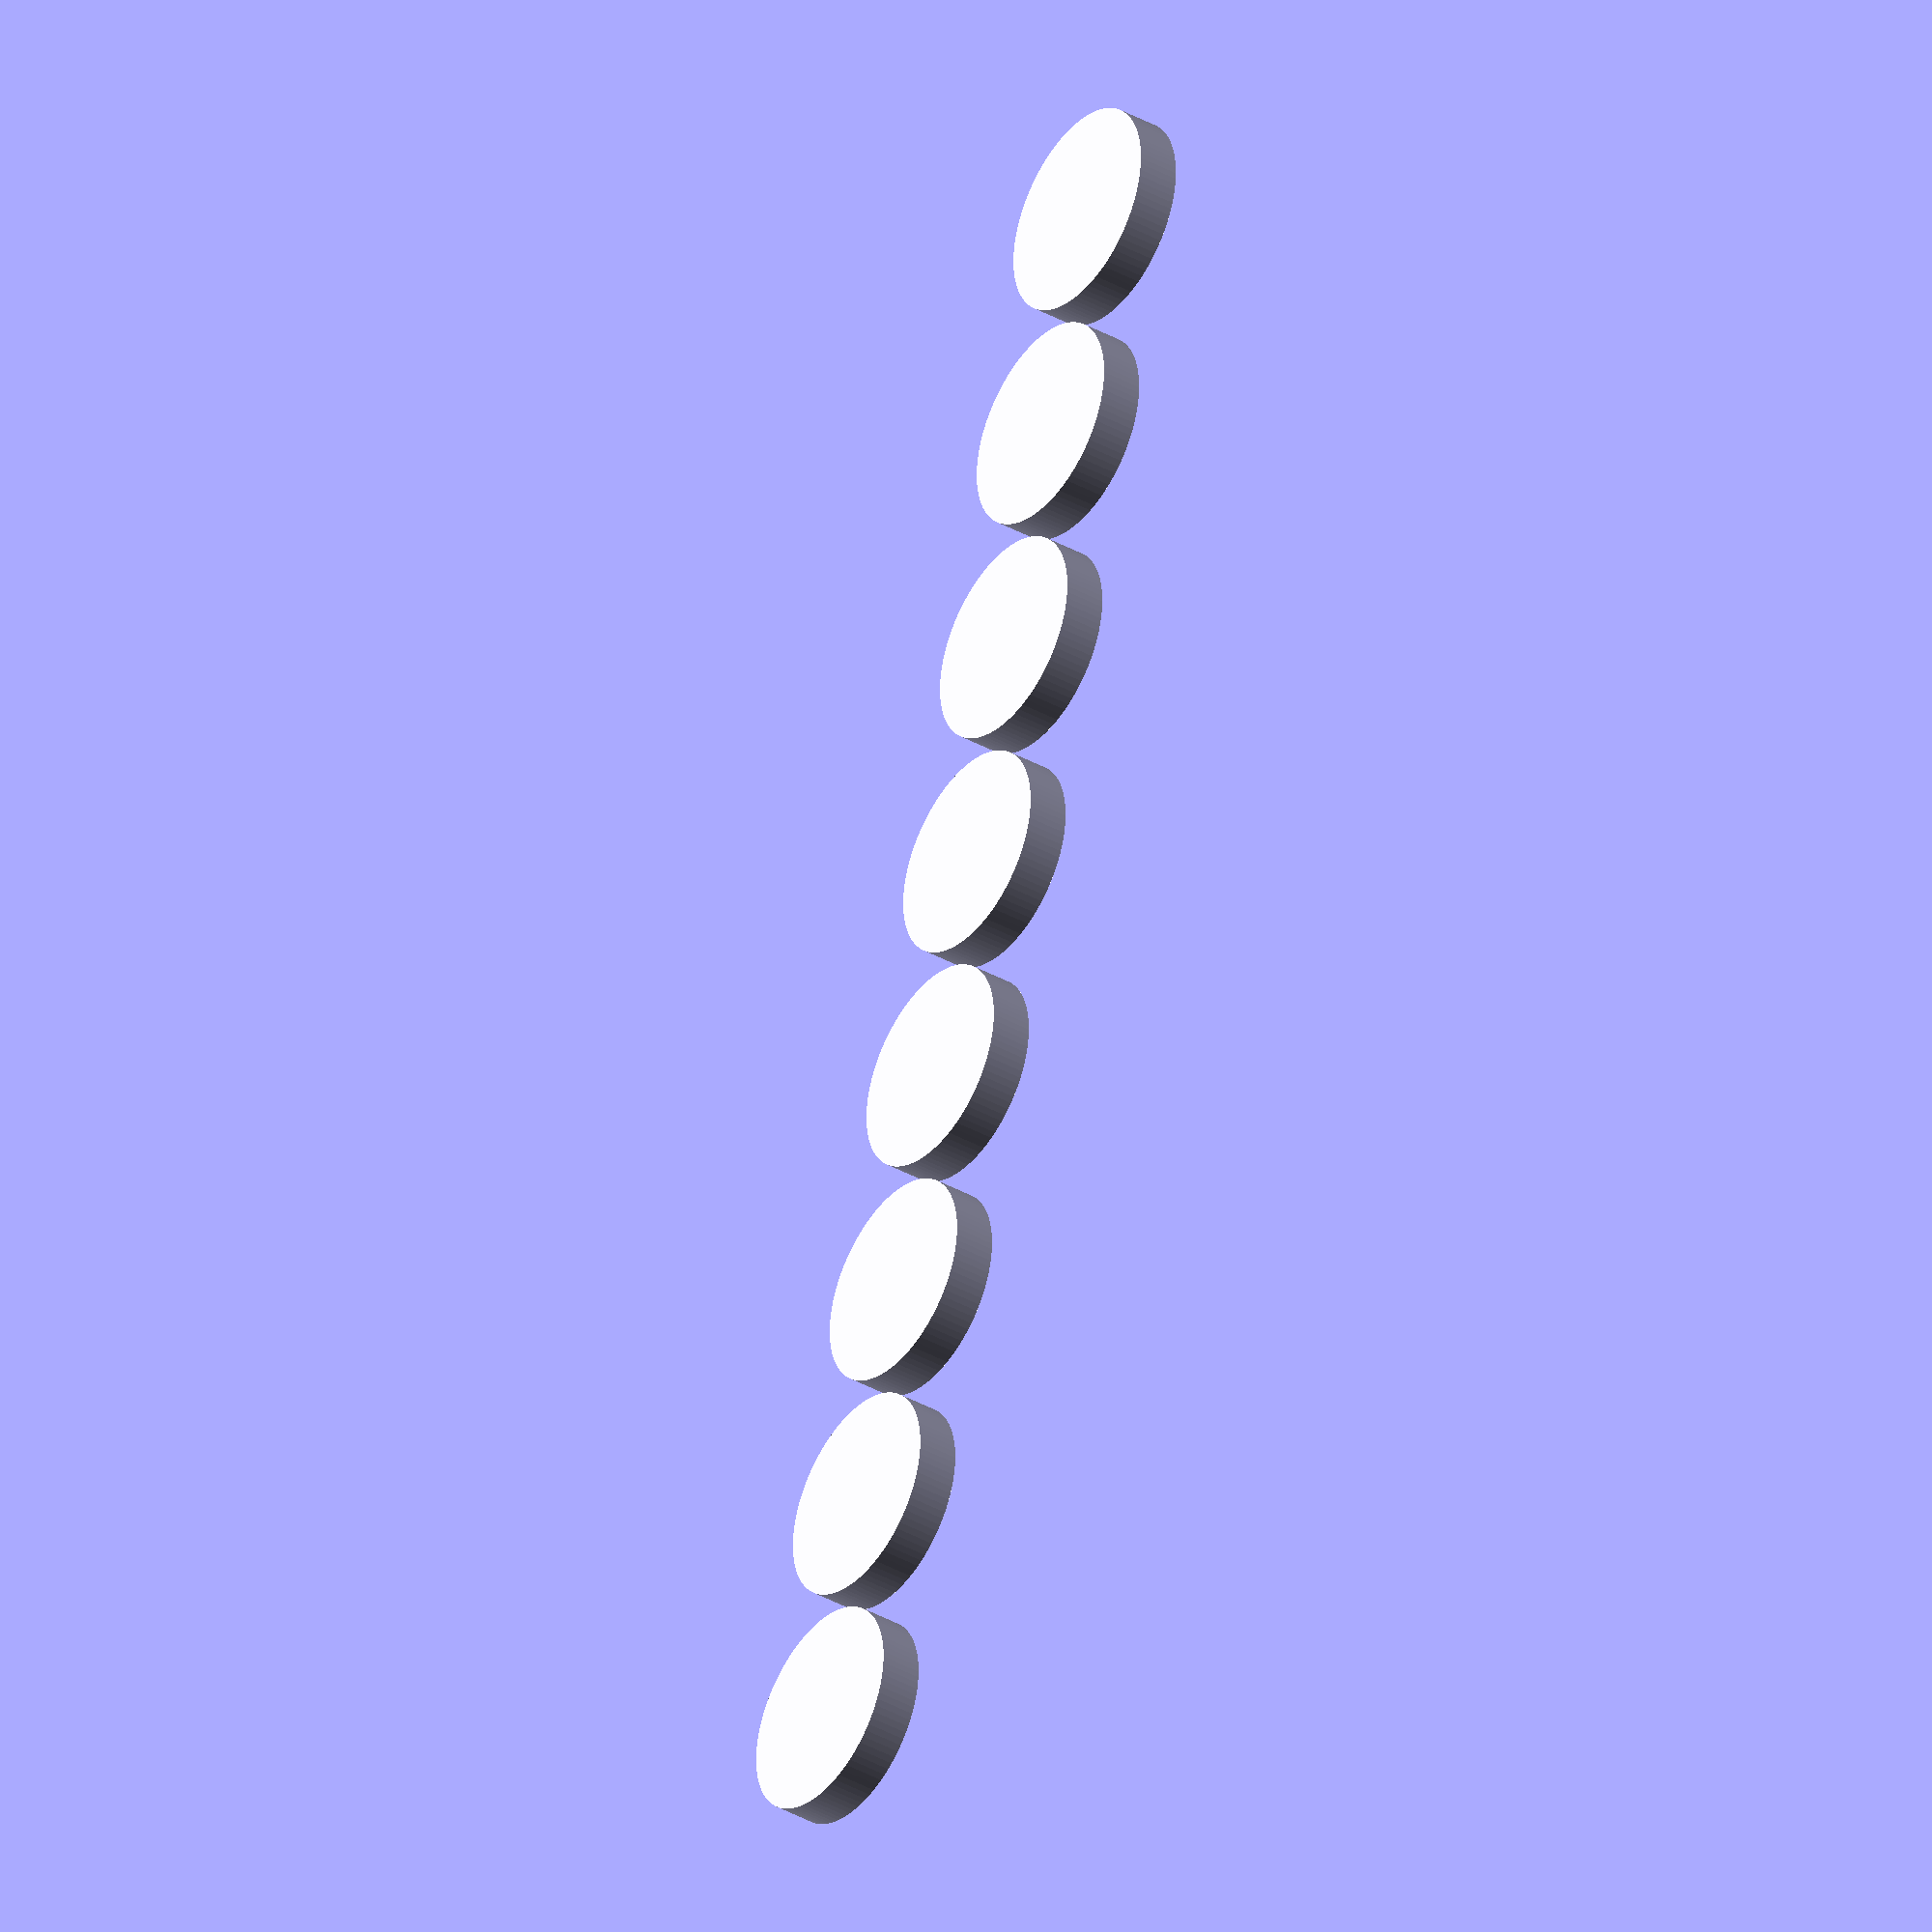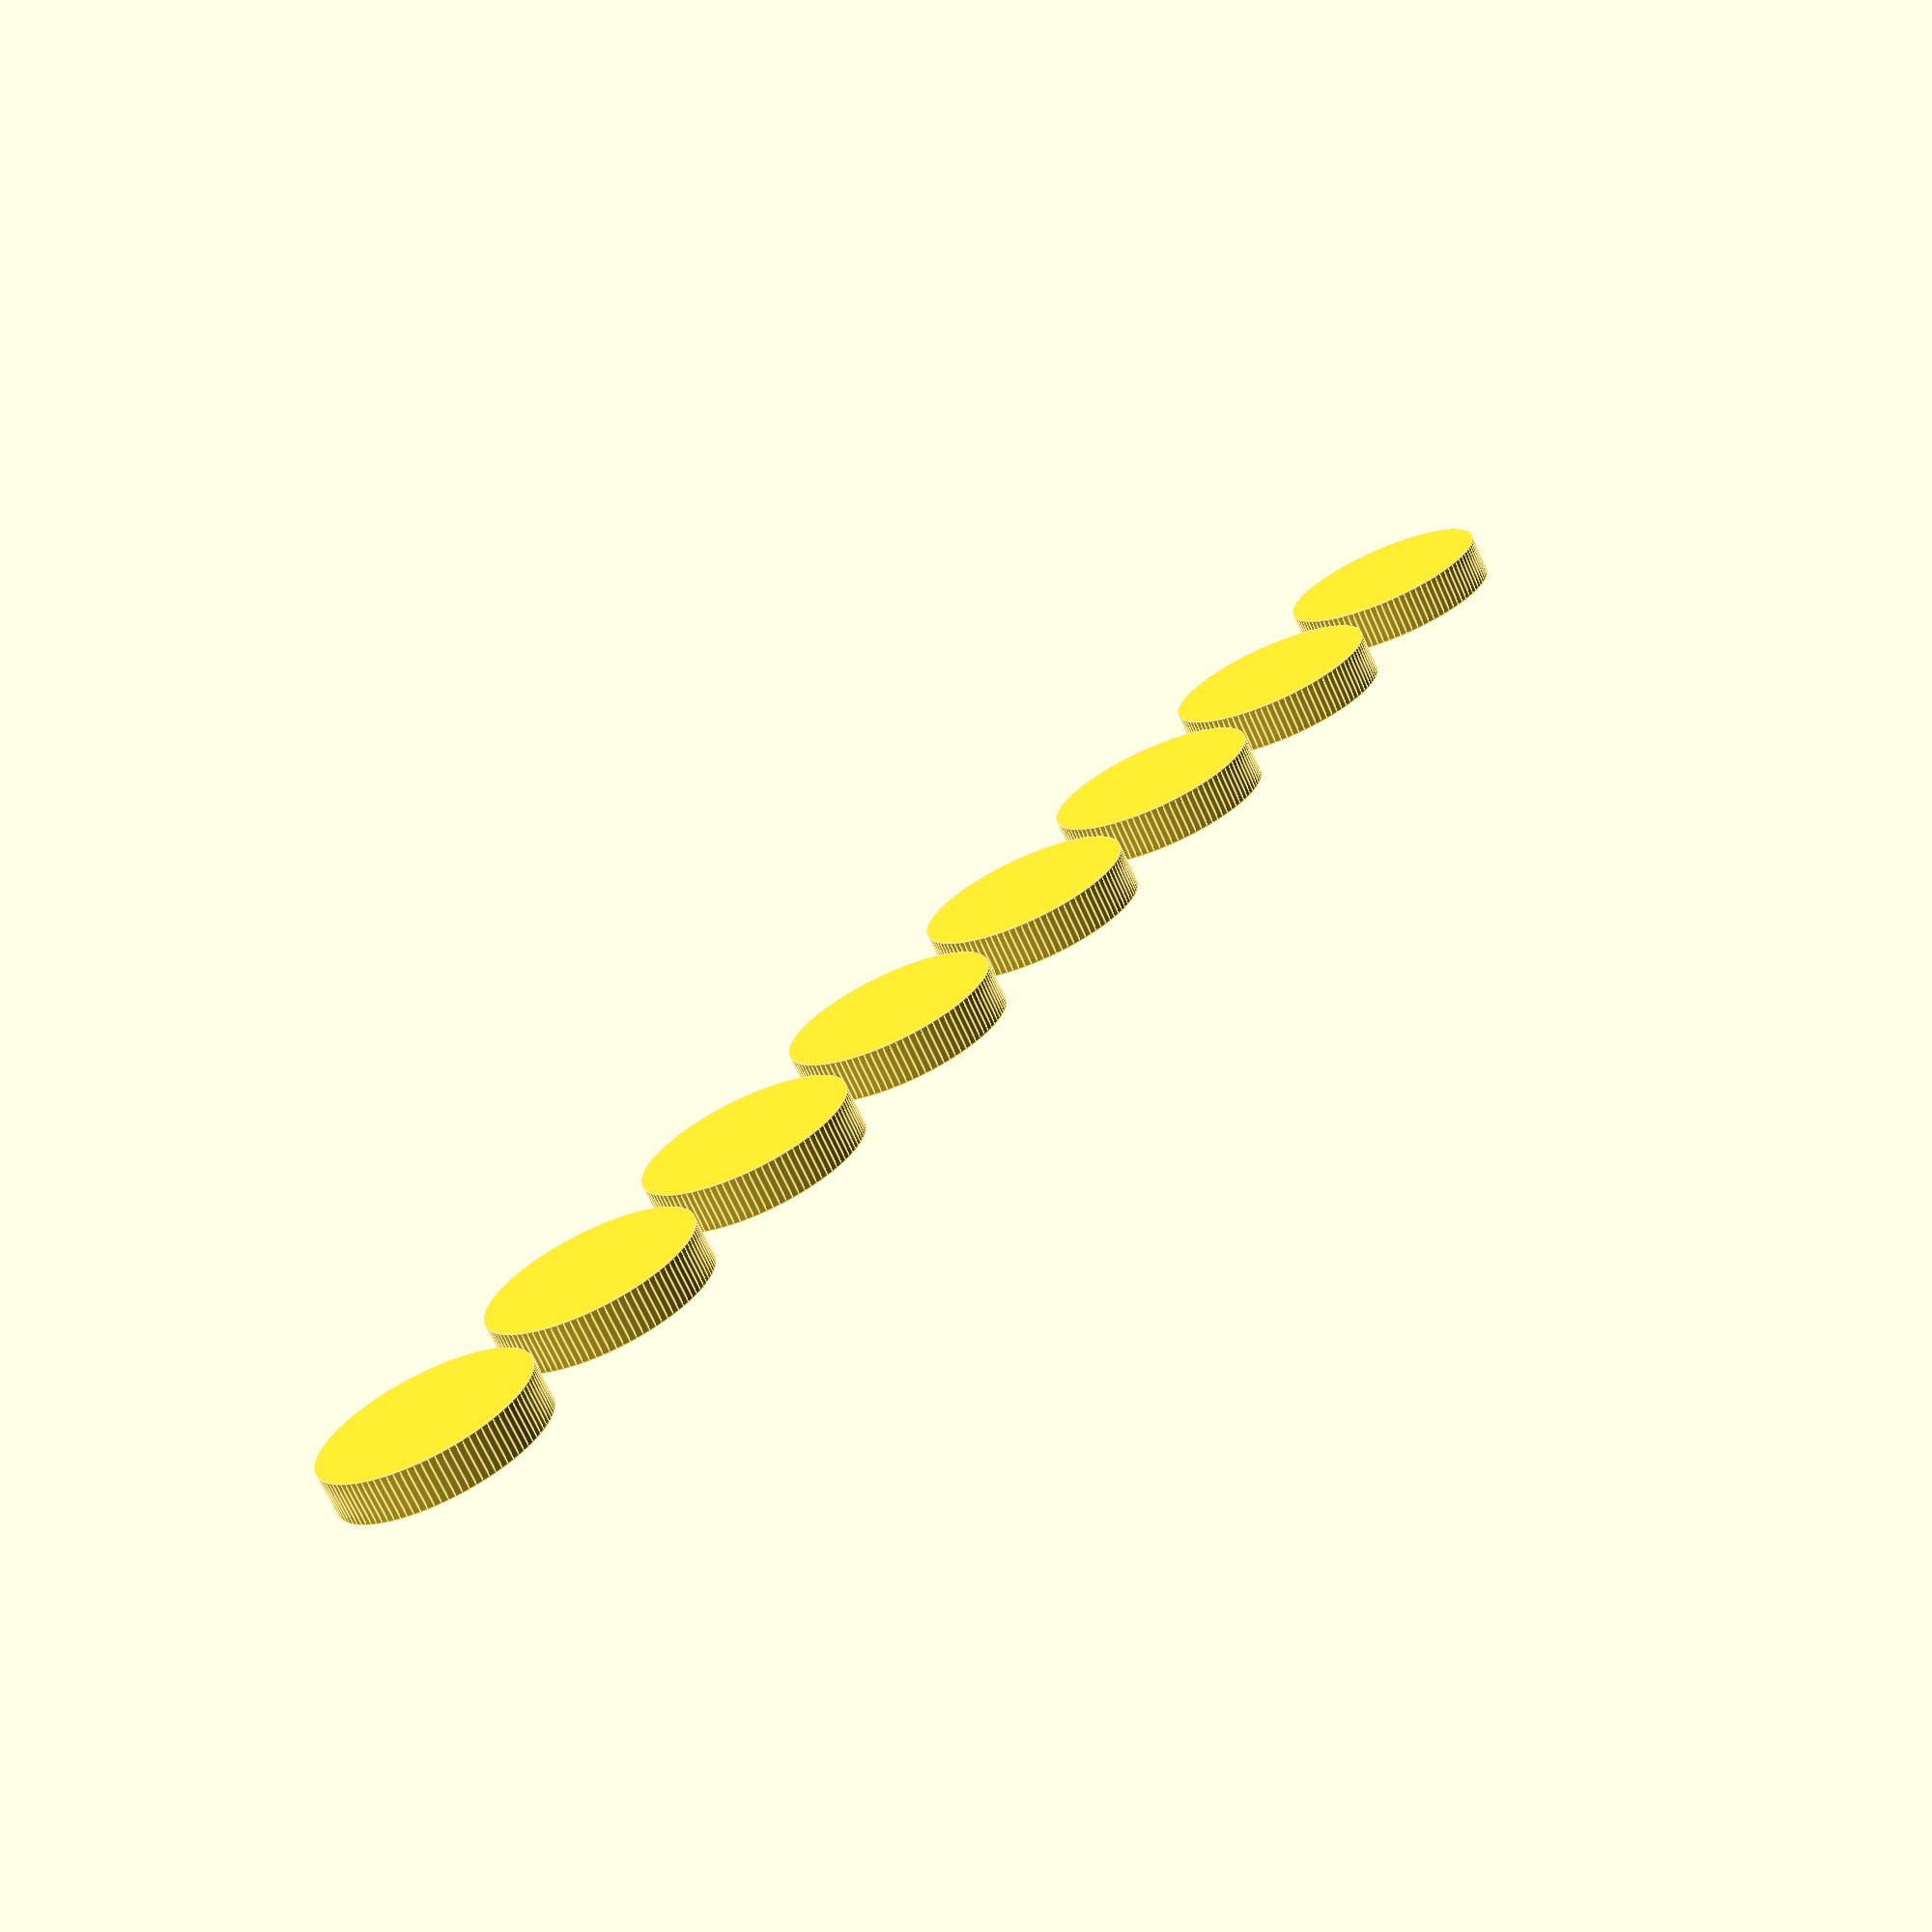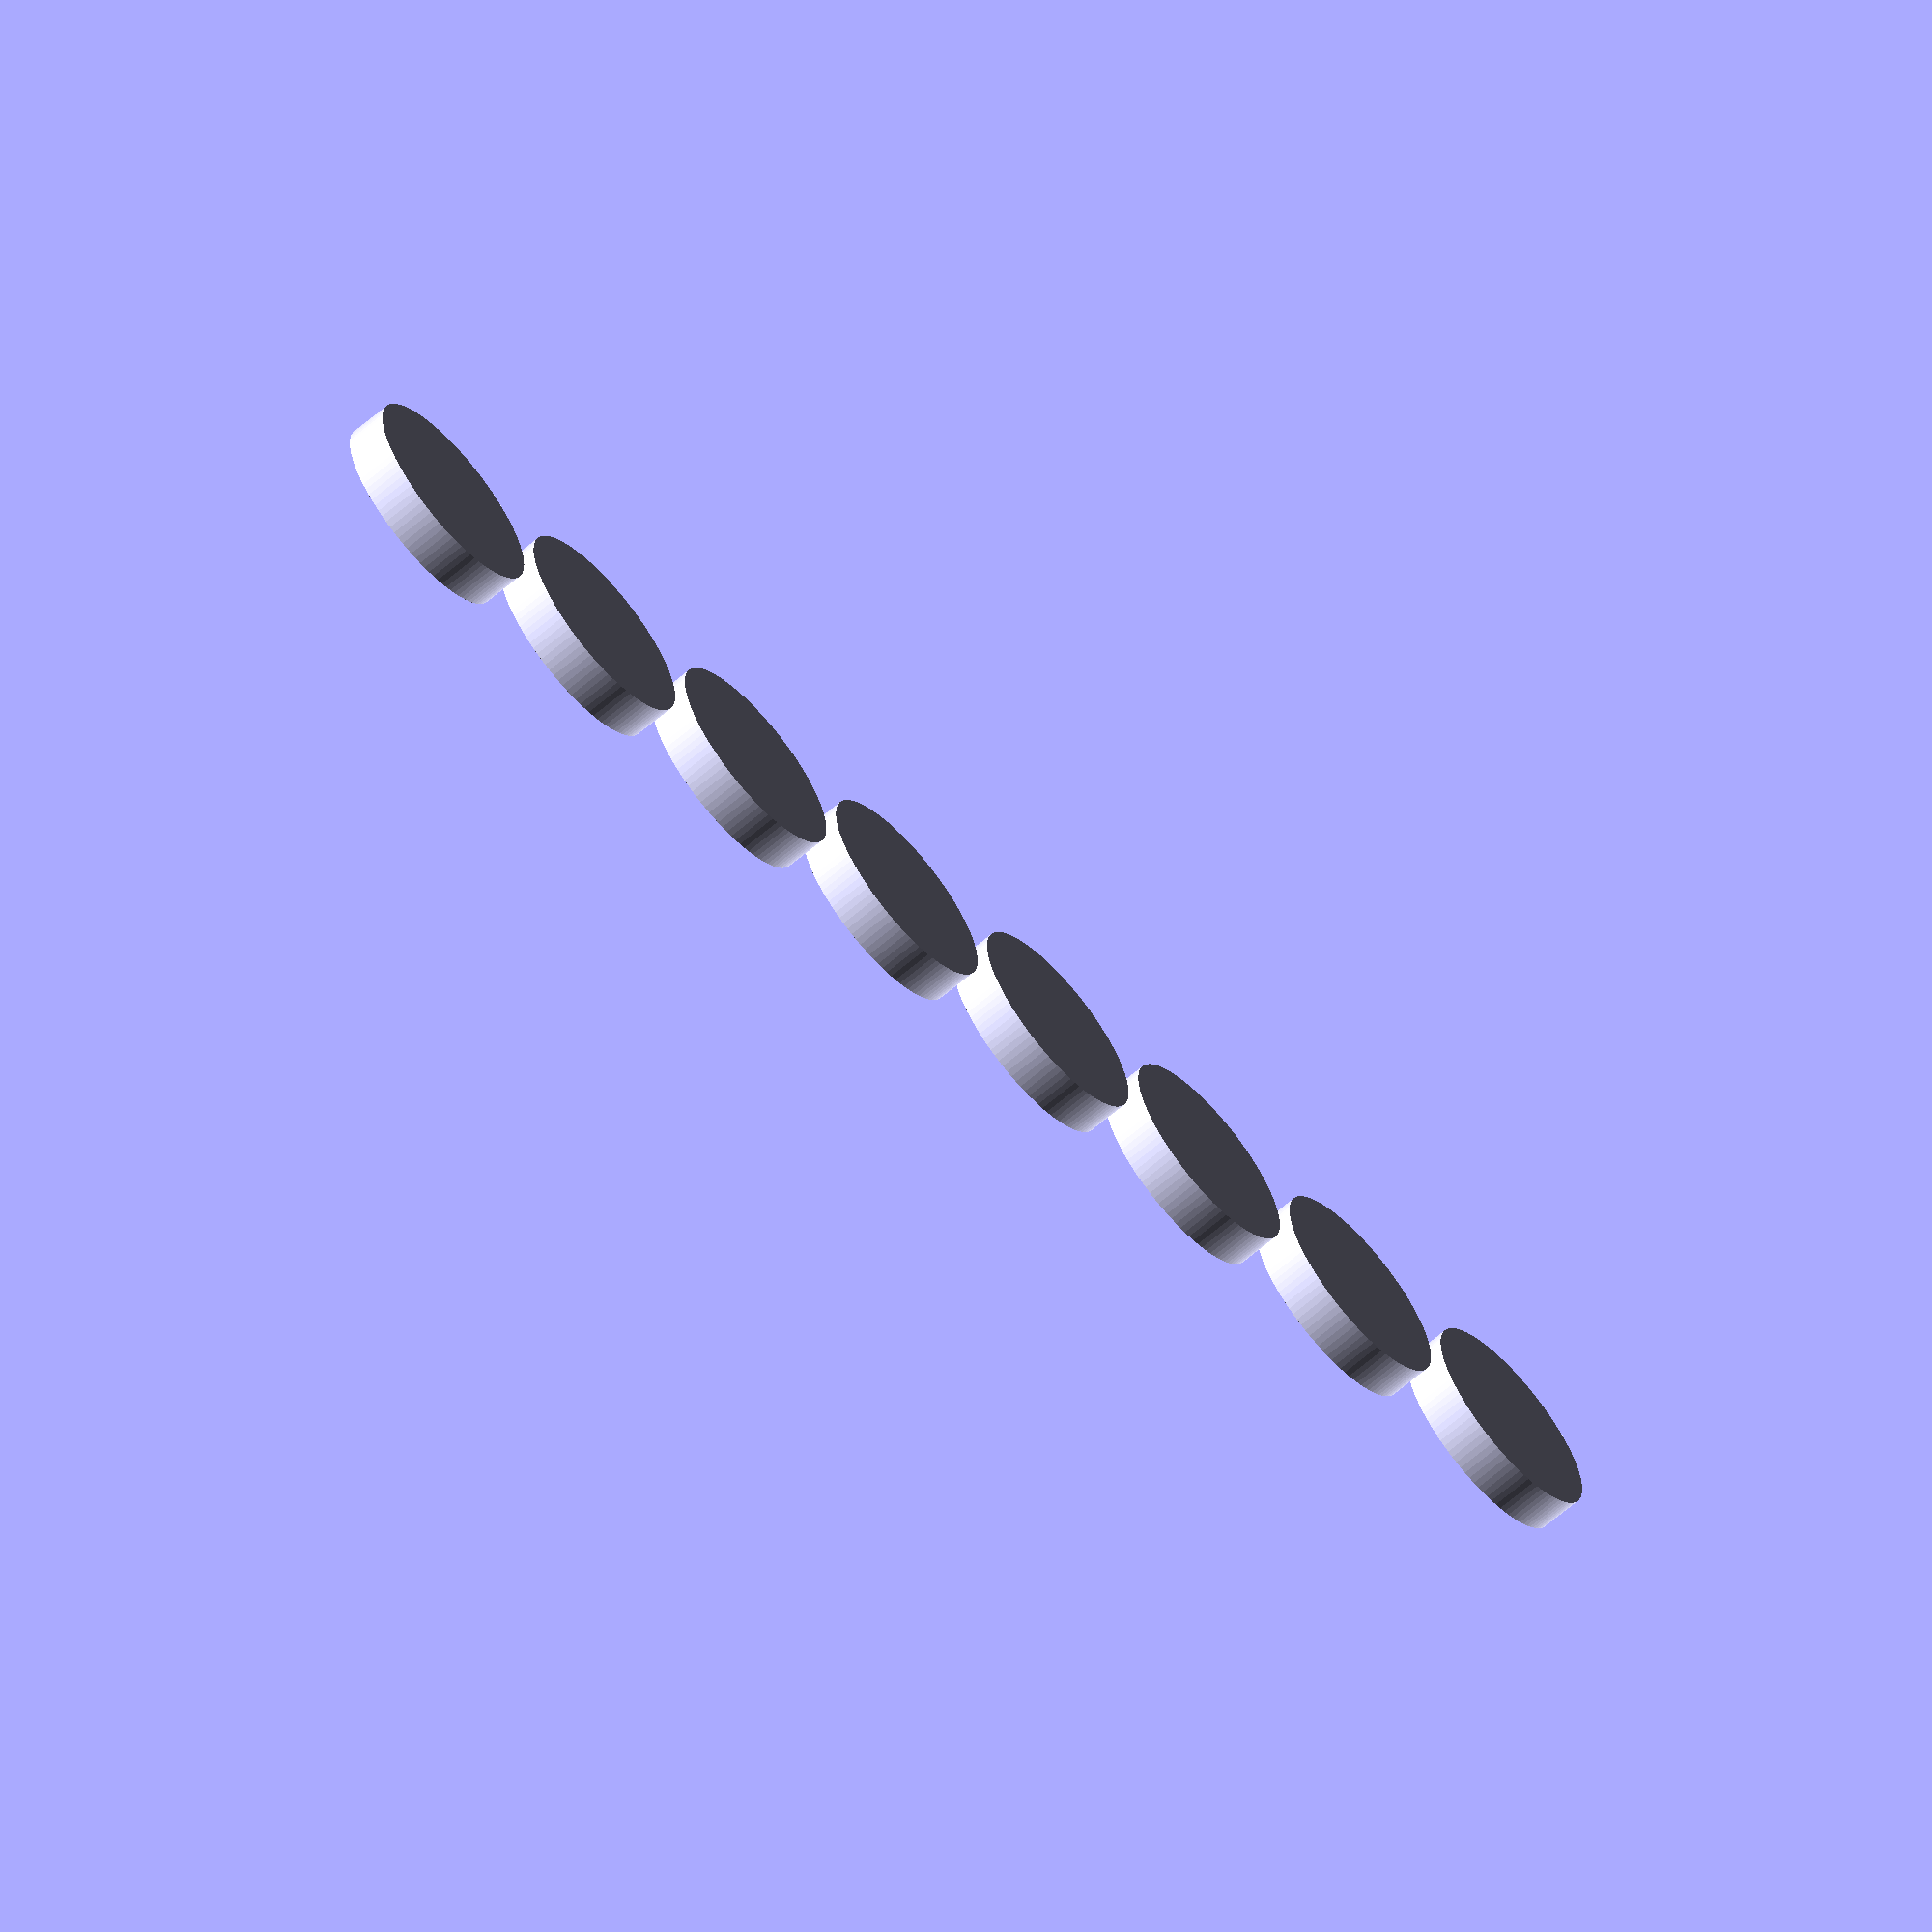
<openscad>
/*
Author: Duality

I made this to allign leds, so I could precisely fix leds in a matrix.
first for making a single 8x8 led matrix. but later for making a led cube.

*/

//matrix width (like how many holes in a row)
matrix_width = 8;
//matrix height. together it makes a led matrix of 8x8 holes.
//if height = width = 8;
matrix_height = 8;
//led radius
led_r = 5; //radius for 5mm led
//matrix plate height.
plate_h = 2;

//spacing between leds/holes and offset from edge
spacing = 1;

module led_row(width)
{
	
	//calculate the x position for every led/hole circle.
	function calc_x(variable) = 
		(( 2*(variable*led_r)+variable*spacing)-led_r);
	
	//the same for the y.
	function calc_y(variable) = (led_r+spacing);
	
	//use a loop to place the holes one for one.
	for(i = [1:width])
	{
		translate([calc_x(i), calc_y(i), 0])
		cylinder(h = plate_h, r = led_r, $fn=100);
	}
}

led_row(matrix_width);

module led_col()
{
}
//for(i = [0:led_r+2:led_r*80])
//{
//	cube([i/2, i, i]);
//}
</openscad>
<views>
elev=36.8 azim=254.8 roll=233.9 proj=o view=wireframe
elev=71.0 azim=308.5 roll=24.6 proj=p view=edges
elev=64.2 azim=14.0 roll=130.9 proj=o view=wireframe
</views>
